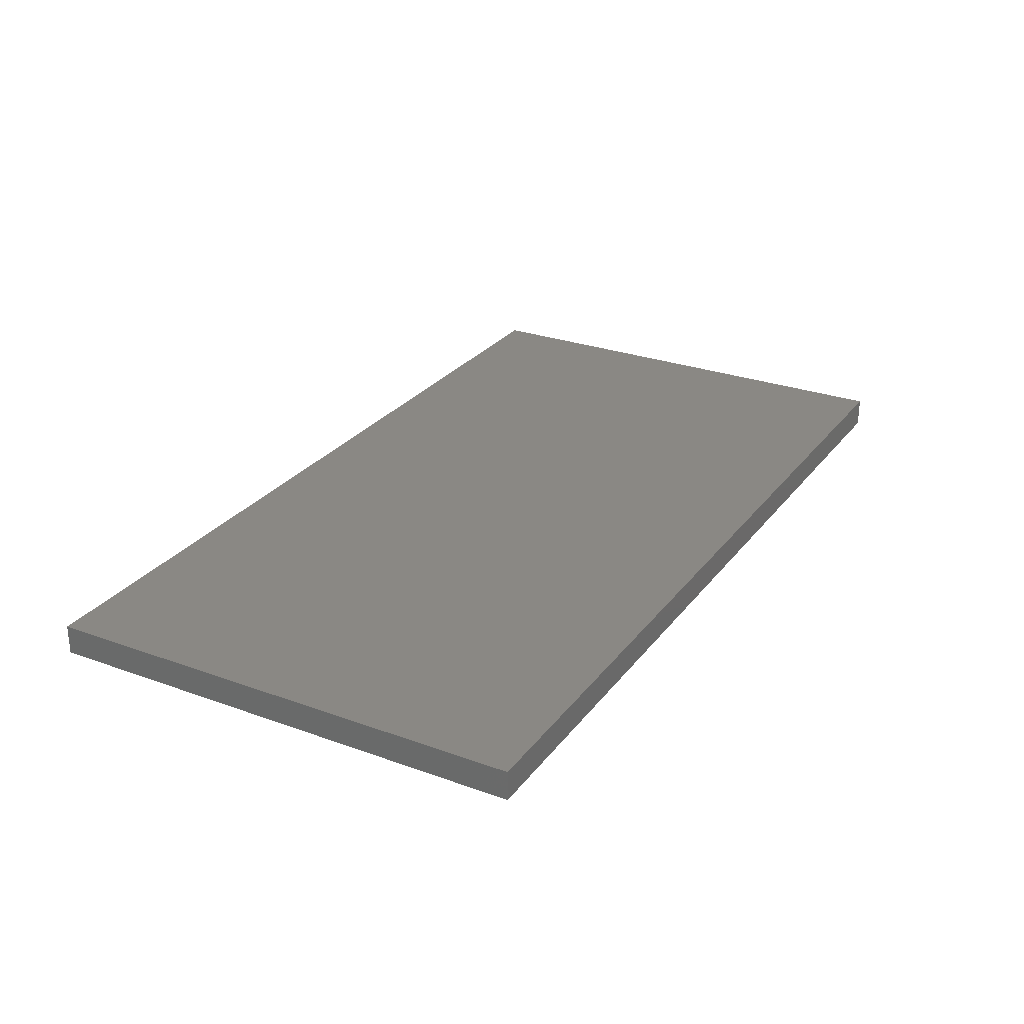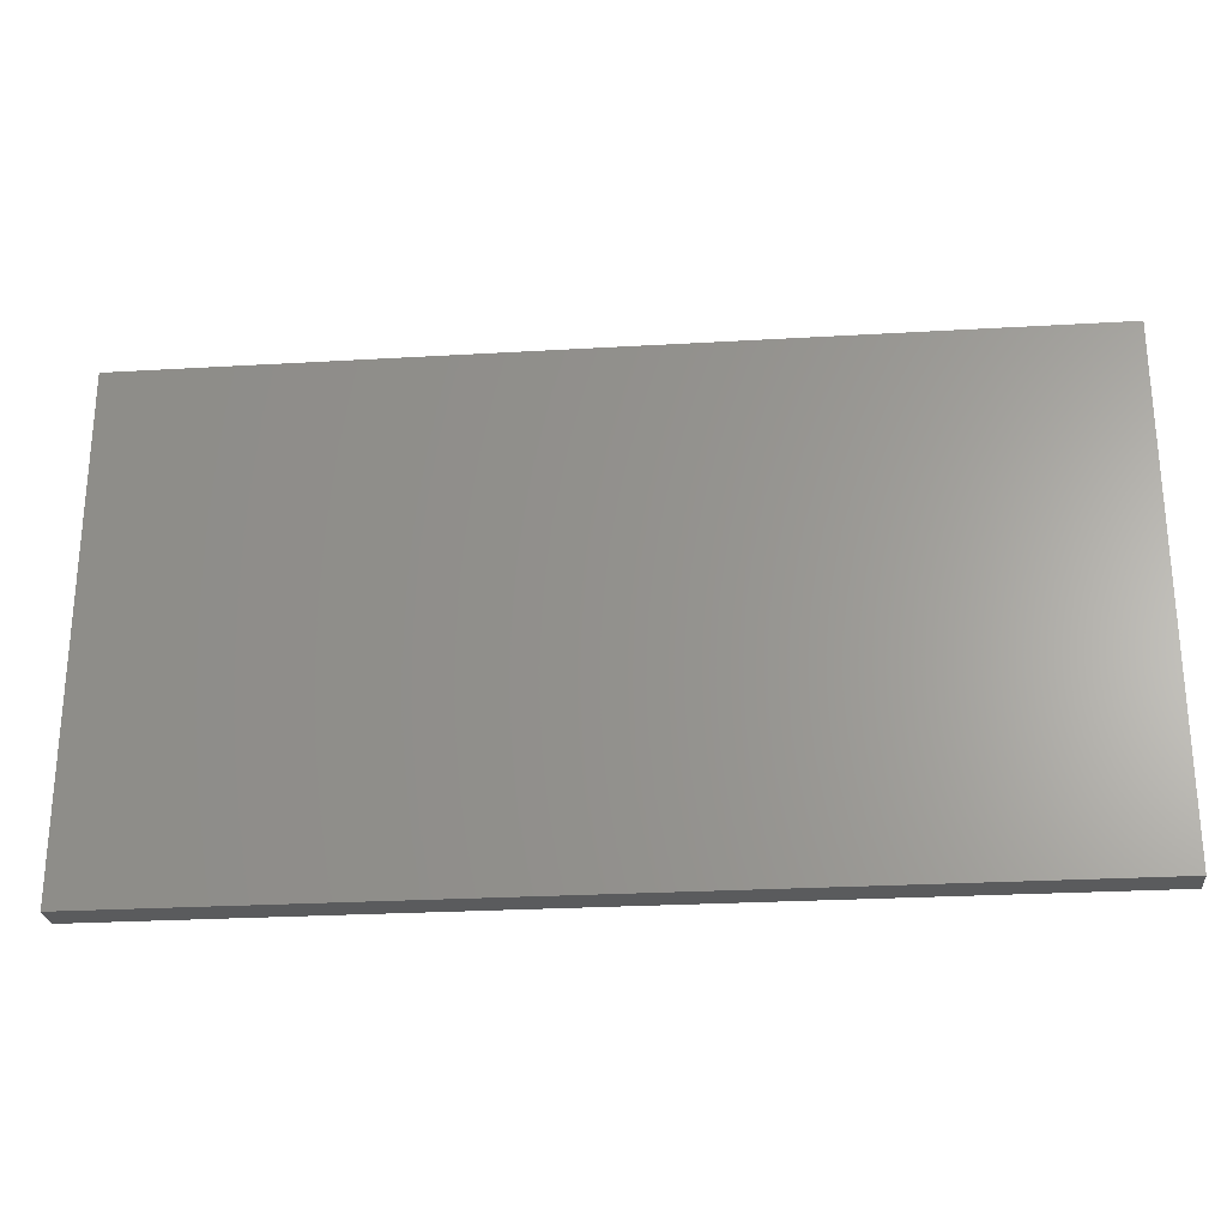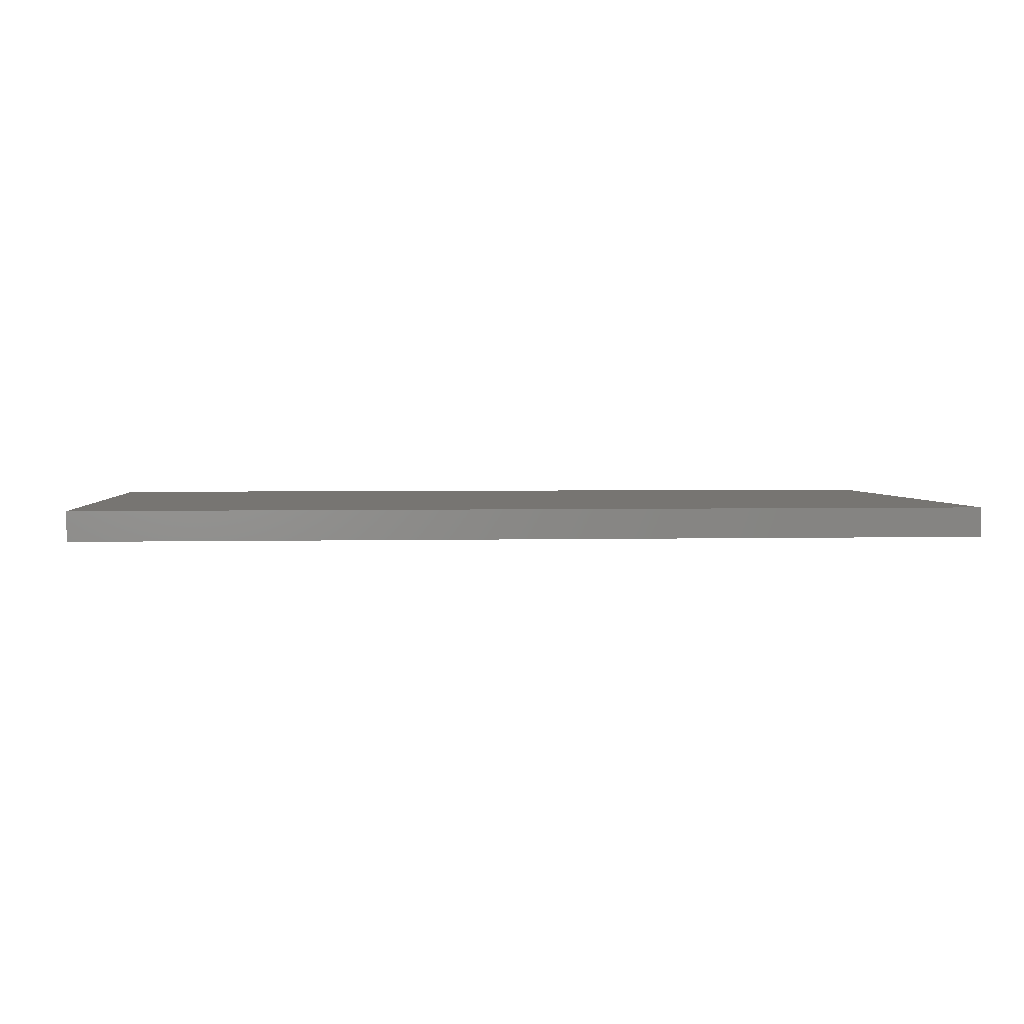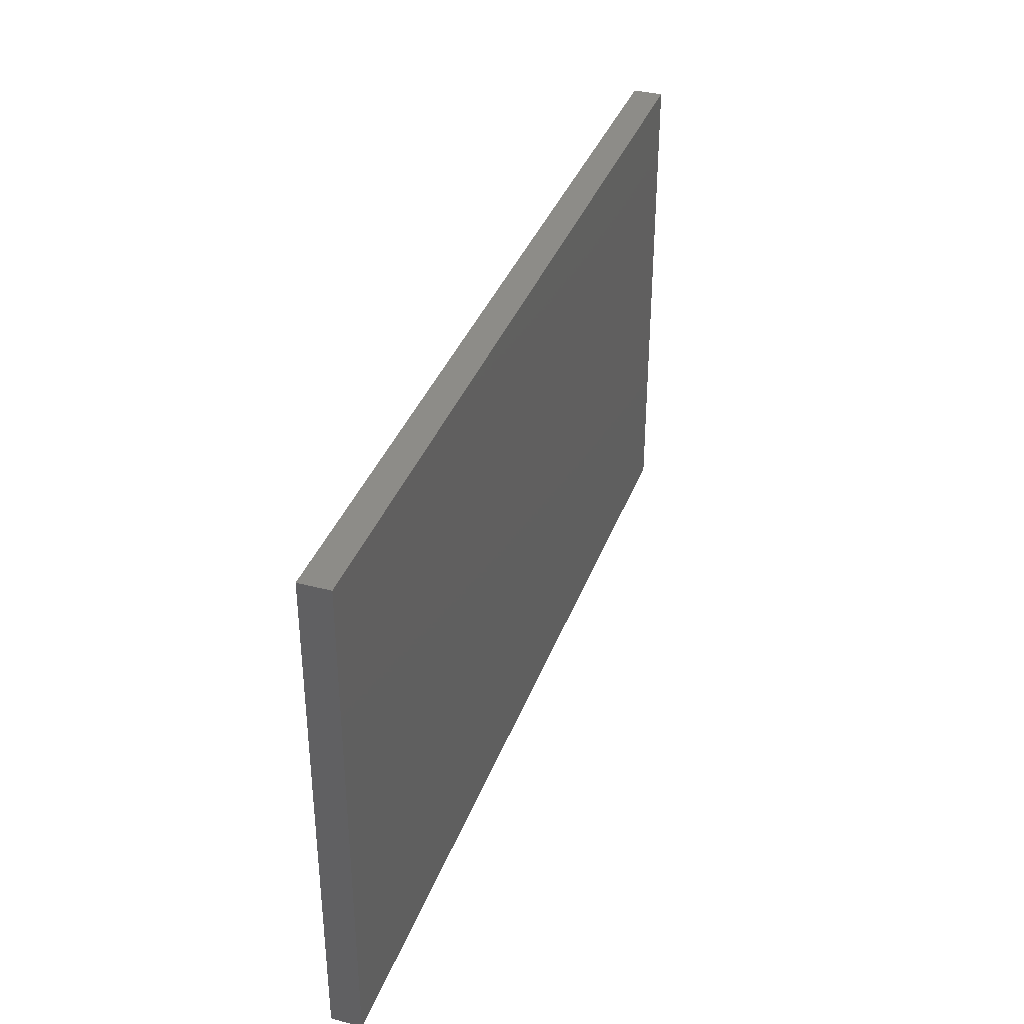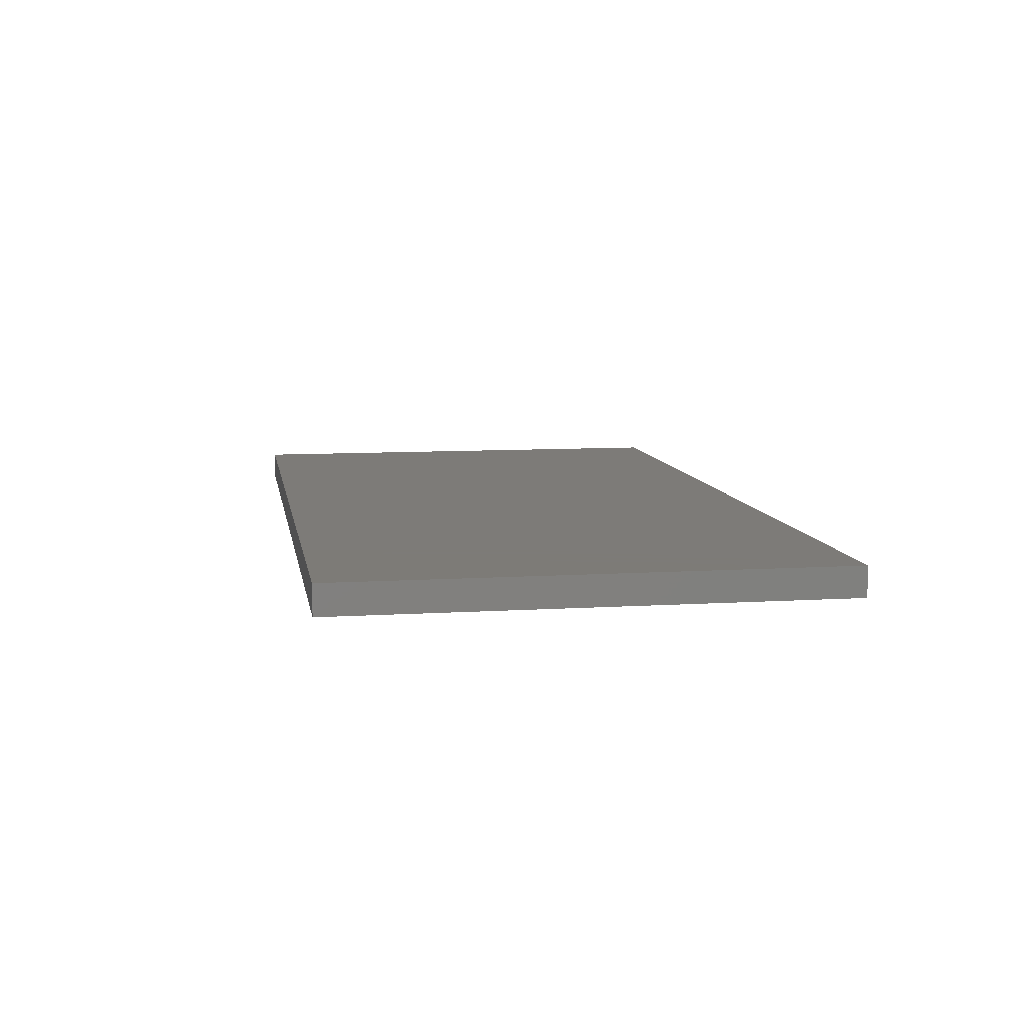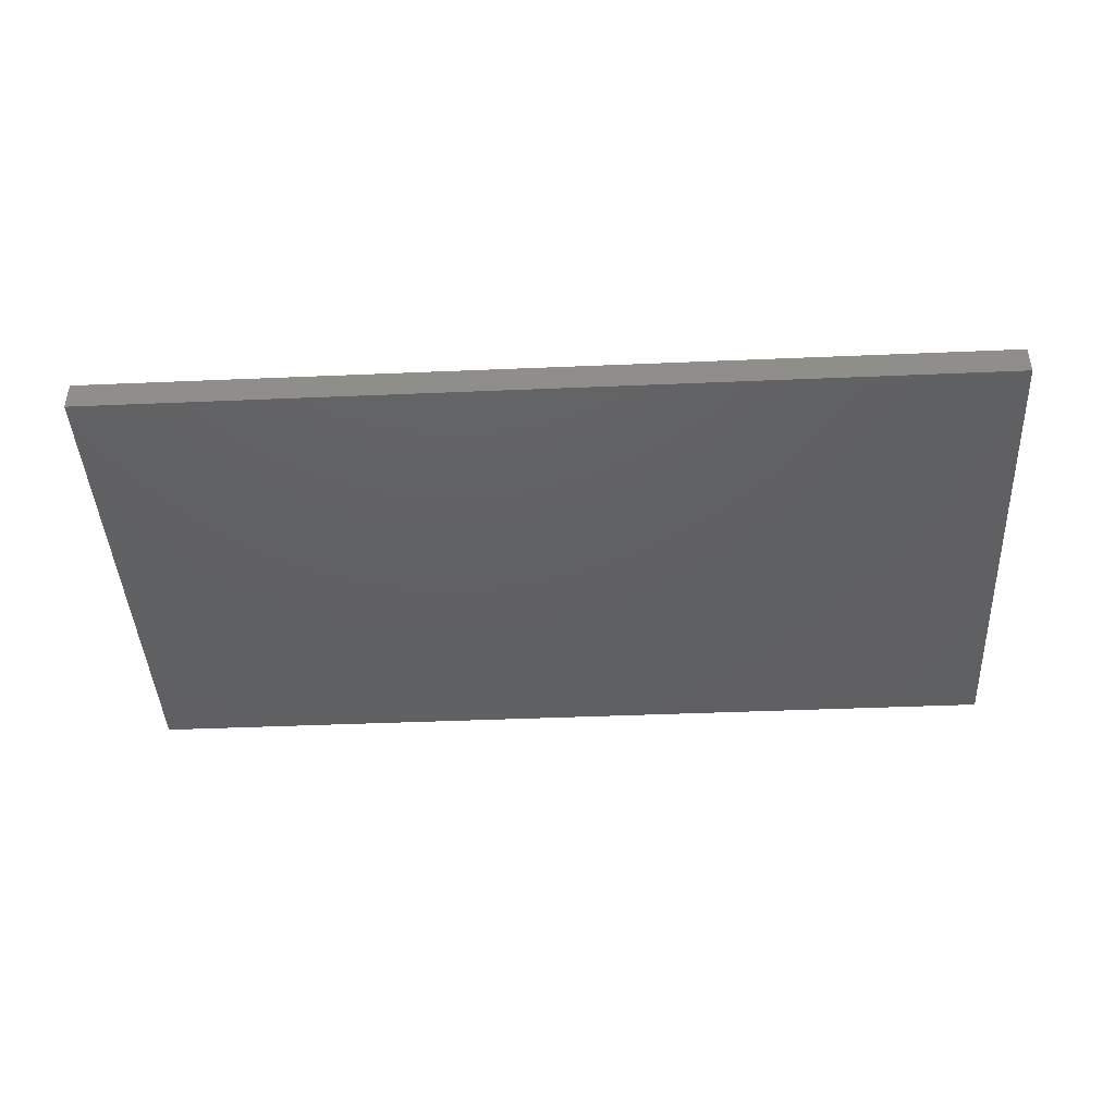
<metadata>
{"format":"stl","ext":"stl","renderer":"f3d","projection":"perspective","resolution":1024,"background":"white","views":[{"elev":27.4,"azim":119.2,"up":"+Z"},{"elev":-26.0,"azim":-174.7,"up":"+Y"},{"elev":2.8,"azim":175.0,"up":"+Z"},{"elev":36.6,"azim":109.0,"up":"+Y"},{"elev":8.9,"azim":80.5,"up":"+Z"},{"elev":-42.7,"azim":-177.1,"up":"+Z"}]}
</metadata>
<code>
# stl→obj: 12 verts, 20 faces
v 2.45e+04 8406 1.055e+04
v 2.45e+04 8306 1.055e+04
v 2.44e+04 8406 1.055e+04
v 1.23e+04 1705 1.055e+04
v 1.23e+04 8406 1.055e+04
v 2.45e+04 1705 1.055e+04
v 2.45e+04 1705 1.095e+04
v 1.23e+04 8406 1.095e+04
v 1.23e+04 1705 1.095e+04
v 2.44e+04 8406 1.095e+04
v 2.45e+04 8306 1.095e+04
v 2.45e+04 8406 1.095e+04
f 1 2 3
f 3 4 5
f 4 3 6
f 6 3 2
f 7 8 9
f 8 7 10
f 10 7 11
f 12 10 11
f 5 10 3
f 10 5 8
f 8 4 9
f 4 8 5
f 7 4 6
f 4 7 9
f 6 11 7
f 11 6 2
f 2 12 11
f 12 2 1
f 10 1 3
f 1 10 12

</code>
